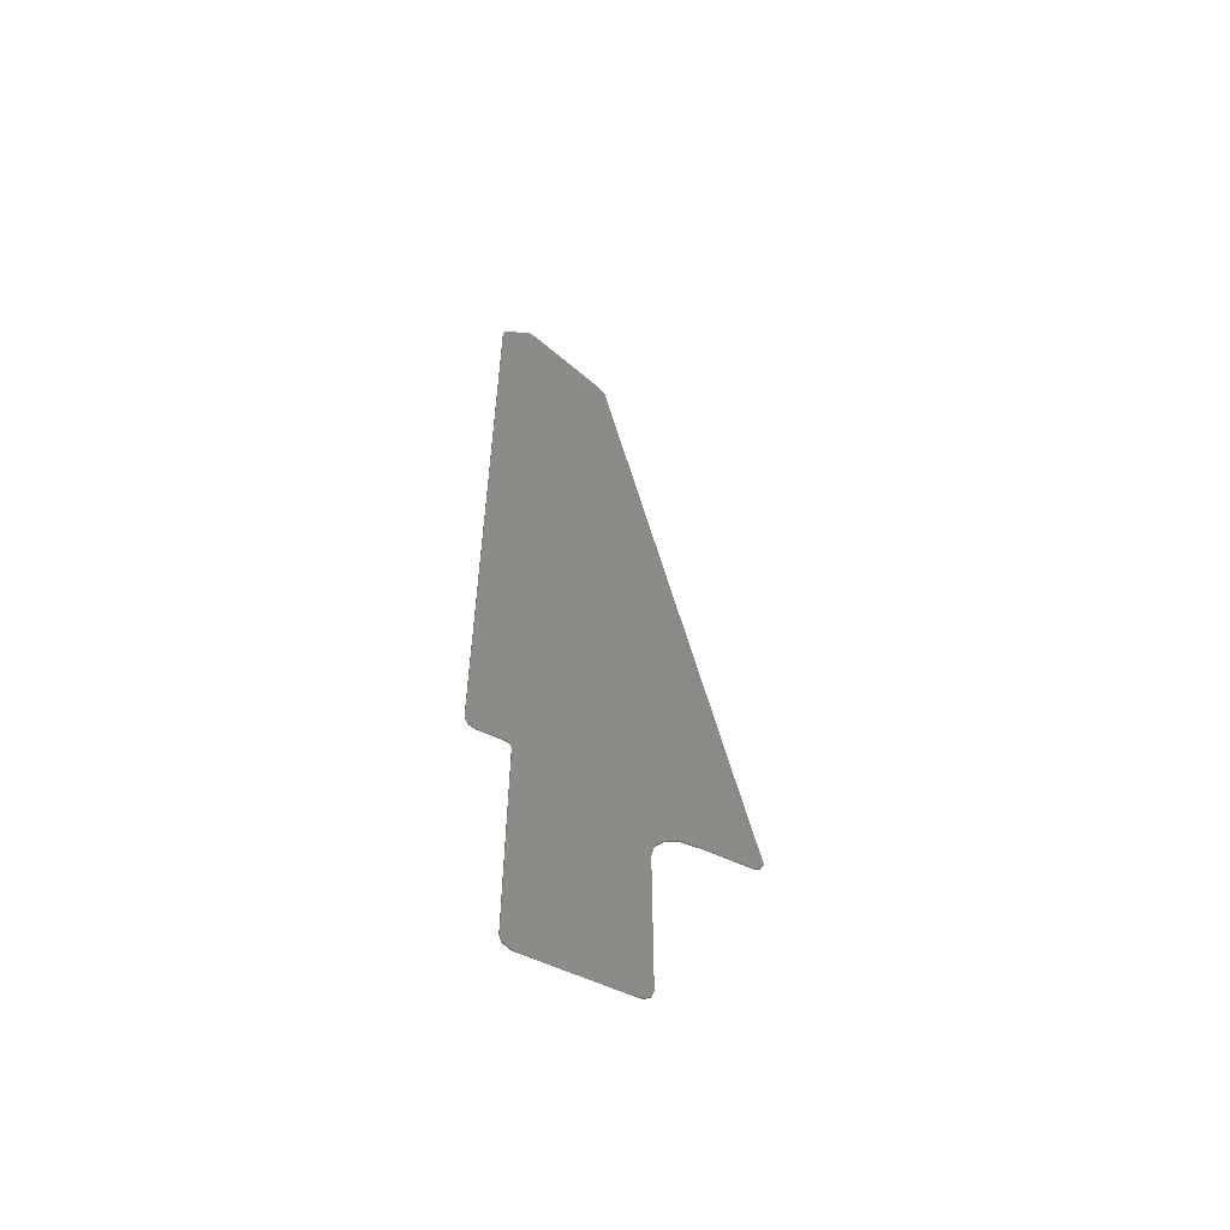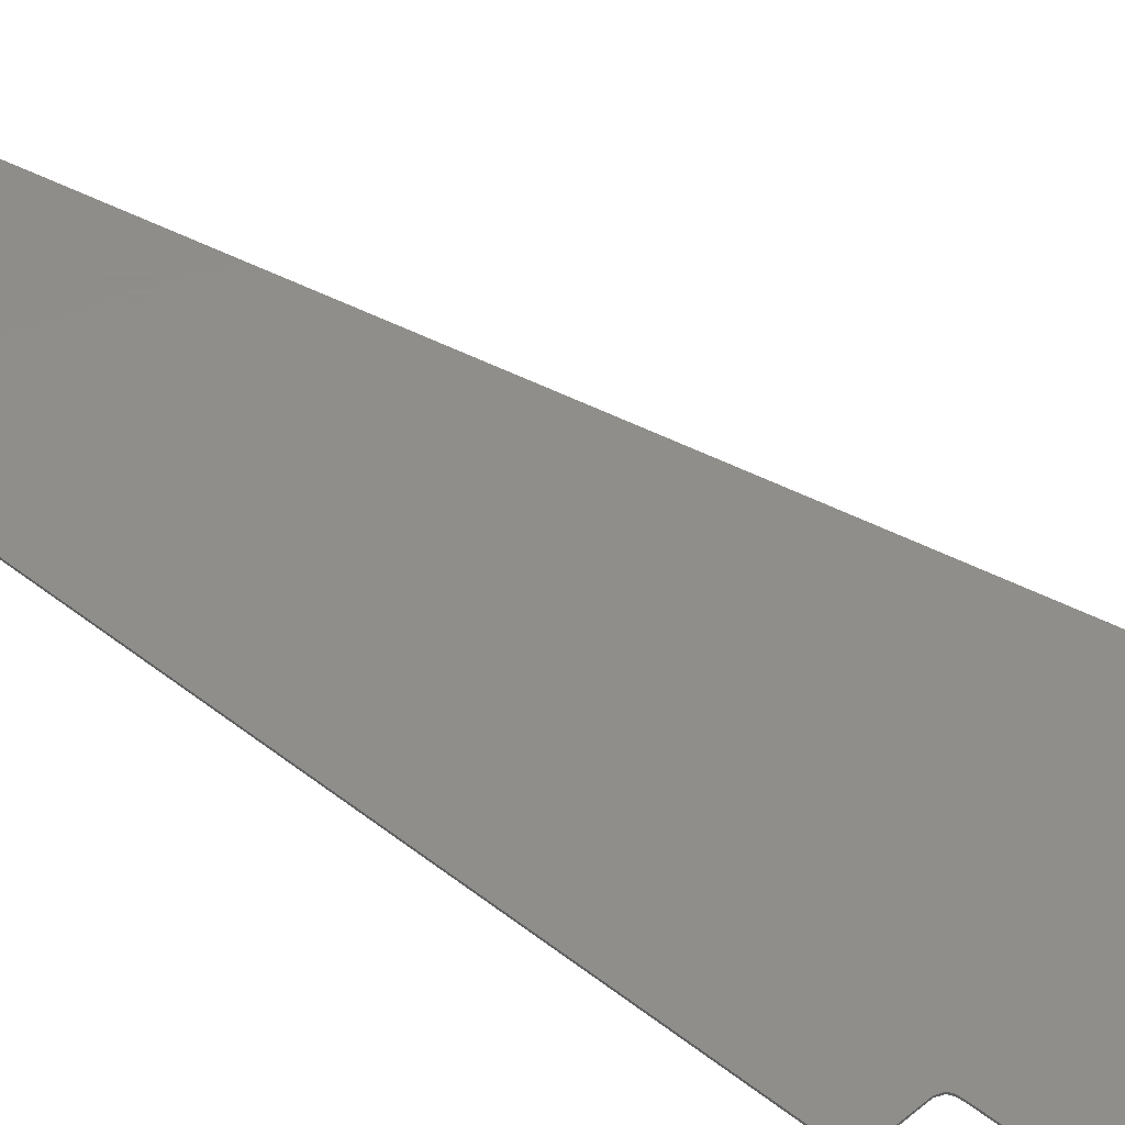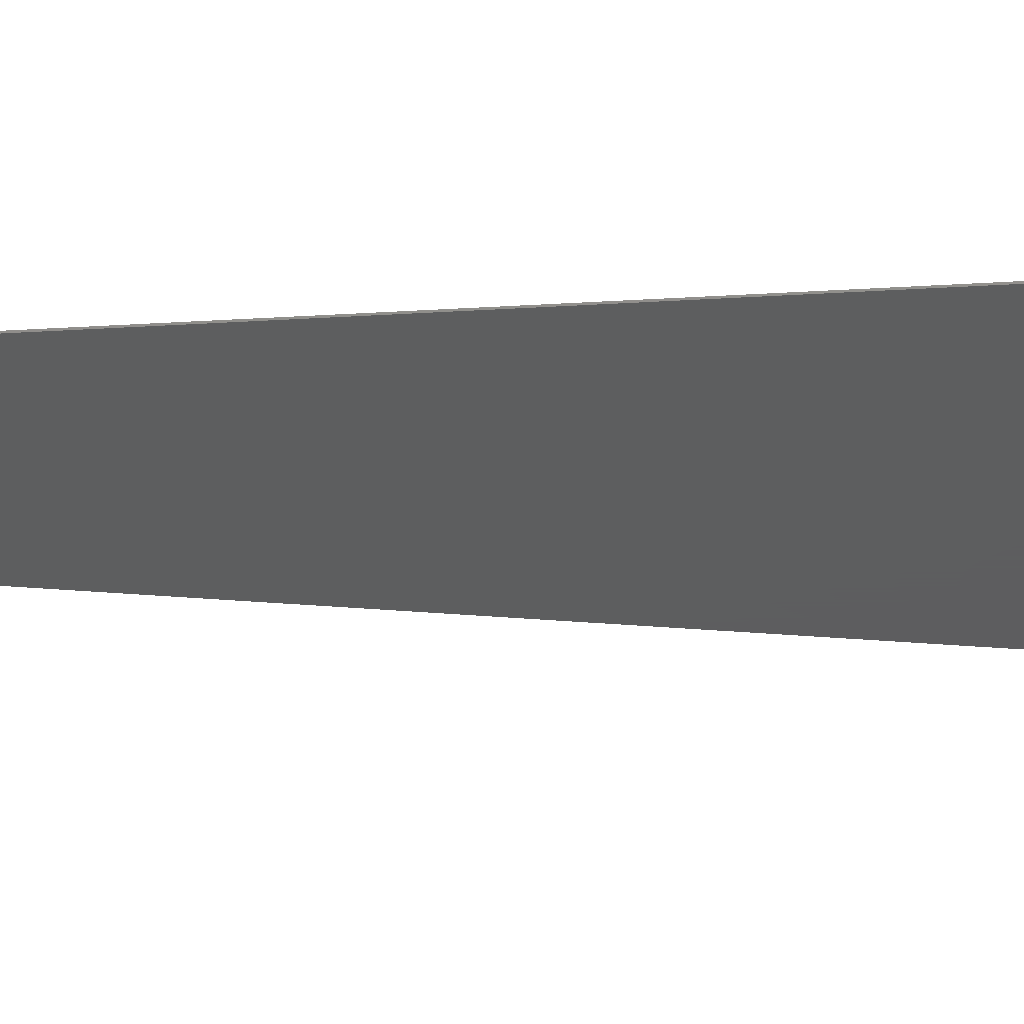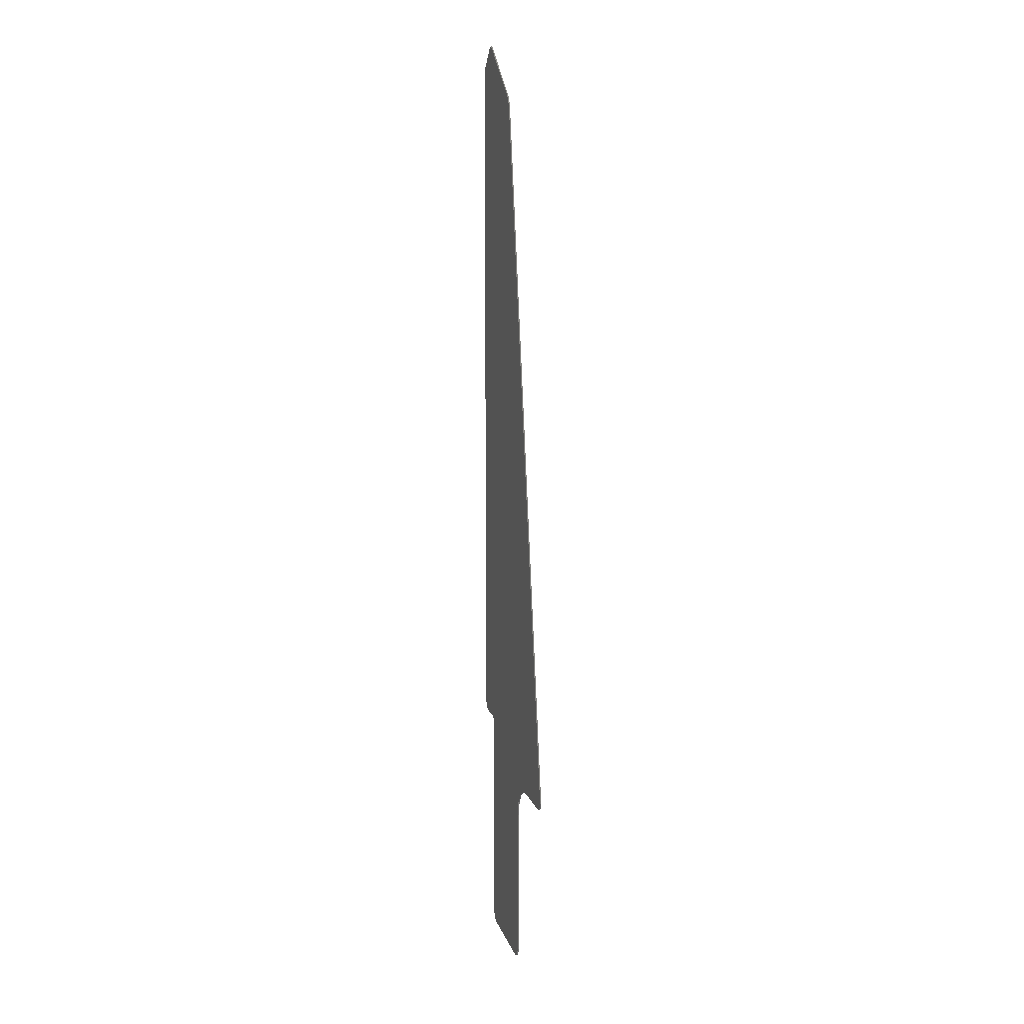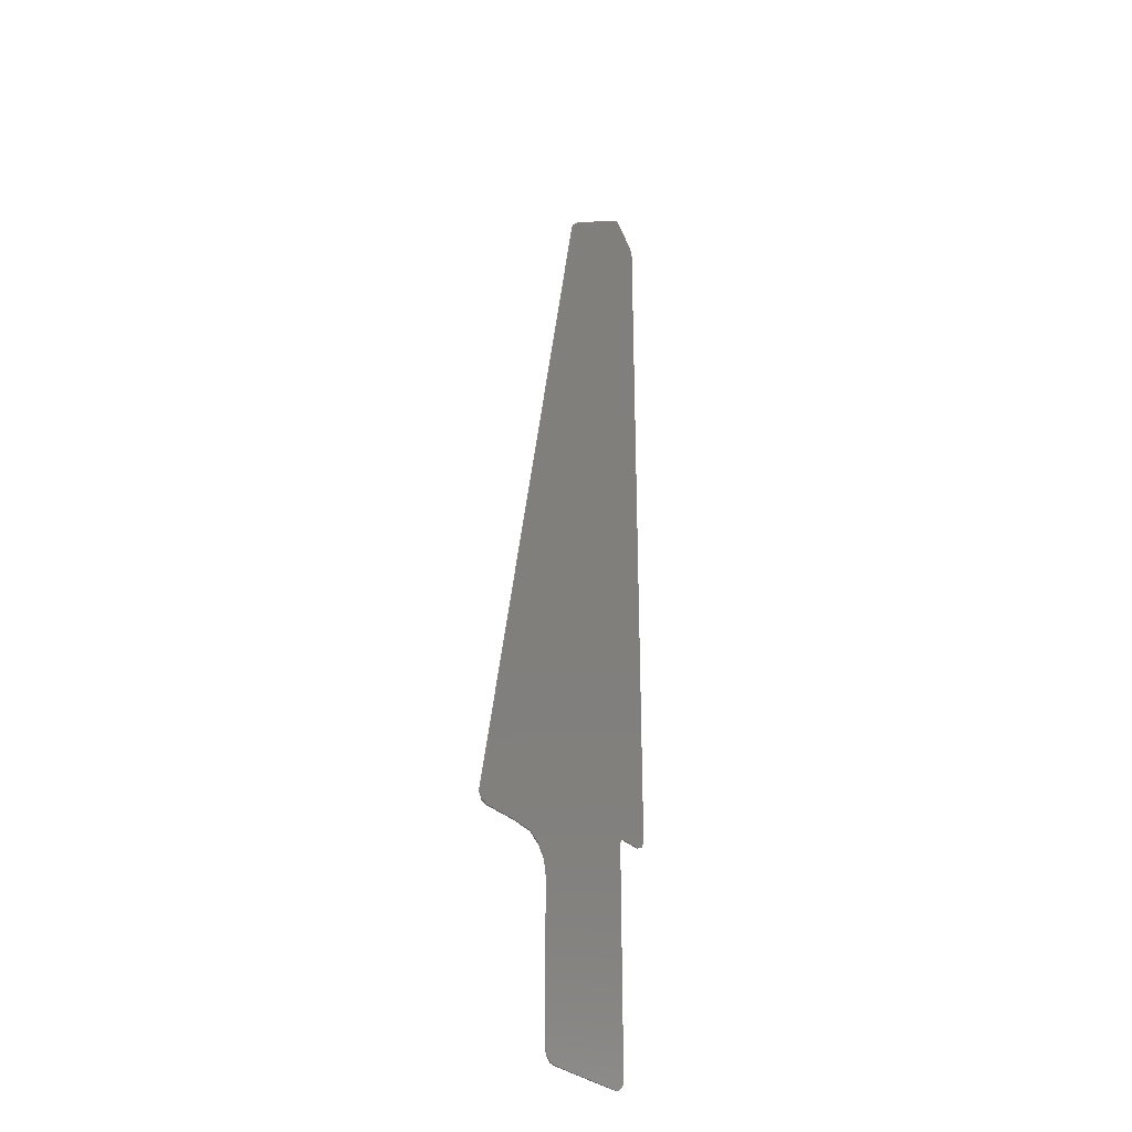
<metadata>
{"format":"stl","ext":"stl","renderer":"f3d","projection":"perspective","resolution":1024,"background":"white","views":[{"elev":-57.8,"azim":153.9,"up":"+Z"},{"elev":42.5,"azim":134.1,"up":"+Y"},{"elev":-33.1,"azim":94.8,"up":"+Y"},{"elev":9.5,"azim":-102.9,"up":"+Z"},{"elev":-29.7,"azim":-55.9,"up":"+Z"}]}
</metadata>
<code>
# stl→obj: 96 verts, 188 faces
v 0.5314 0 -2.248
v 0.5286 0 -2.286
v 0.2032 0 -2.286
v 0.2035 0 3.78
v -0.153 0 3.372
v -0.1257 0 3.507
v 0.5841 0 4.051
v 0.8776 0 3.817
v 0.5435 0 4.024
v -1.248 0 -2.012
v -1.248 0 -2.548
v -1.337 0 -2.443
v -0.489 0 -2.849
v -0.3504 0 -4.239
v -0.4895 0 -4.139
v 0.5288 0 -4.136
v 0.4035 0 -4.238
v -0.5163 0 -2.548
v -0.5163 0 -2.722
v -0.59 0 -2.631
v -0.698 0 -2.566
v -0.8838 0 -2.548
v 0.5435 0 -2.18
v 0.5772 0 -2.21
v 0.5435 0 -2.224
v 0.5841 -0.01 4.051
v 0.6151 -0.01 4.061
v 0.6151 0 4.061
v 0.5435 -0.01 4.024
v 0.2035 -0.01 3.78
v -0.05352 -0.01 3.597
v -0.05352 0 3.597
v -0.09572 -0.01 3.553
v -0.09572 0 3.553
v -0.1257 -0.01 3.507
v -0.153 -0.01 3.372
v -0.5163 -0.01 1.584
v -0.5163 0 1.584
v -0.8838 -0.01 -0.22
v -0.8838 0 -0.22
v -1.248 -0.01 -2.012
v -1.337 -0.01 -2.443
v -1.337 -0.01 -2.474
v -1.337 0 -2.474
v -1.309 -0.01 -2.53
v -1.309 0 -2.53
v -1.248 -0.01 -2.548
v -0.8838 -0.01 -2.548
v -0.698 -0.01 -2.566
v -0.59 -0.01 -2.631
v -0.5163 -0.01 -2.722
v -0.489 -0.01 -2.849
v -0.4895 -0.01 -4.139
v -0.4698 -0.01 -4.197
v -0.4698 0 -4.197
v -0.4192 -0.01 -4.233
v -0.4192 0 -4.233
v -0.3504 -0.01 -4.239
v -0.1518 -0.01 -4.239
v -0.1518 0 -4.239
v 0.2035 -0.01 -4.238
v 0.2035 0 -4.238
v 0.4035 -0.01 -4.238
v 0.4616 -0.01 -4.232
v 0.4616 0 -4.232
v 0.5105 -0.01 -4.195
v 0.5105 0 -4.195
v 0.5288 -0.01 -4.136
v 0.5286 -0.01 -2.286
v 0.5314 -0.01 -2.248
v 0.5435 -0.01 -2.224
v 0.5772 -0.01 -2.21
v 0.786 -0.01 -2.209
v 0.786 0 -2.209
v 0.8397 -0.01 -2.19
v 0.8397 0 -2.19
v 0.8607 -0.01 -2.167
v 0.8607 0 -2.167
v 0.8782 -0.01 -2.112
v 0.8782 0 -2.112
v 0.8776 -0.01 3.817
v 0.8738 -0.01 3.84
v 0.8738 0 3.84
v 0.8614 -0.01 3.871
v 0.8614 0 3.871
v 0.8432 -0.01 3.895
v 0.8432 0 3.895
v 0.6633 -0.01 4.046
v 0.6633 0 4.046
v 0.6439 -0.01 4.057
v 0.6439 0 4.057
v -0.1518 0 -2.548
v 0.5435 -0.01 -2.18
v -0.5163 -0.01 -2.548
v 0.2032 -0.01 -2.286
v -0.1518 -0.01 -2.548
f 1 2 3
f 4 5 6
f 7 8 9
f 10 11 12
f 13 14 15
f 2 16 17
f 18 19 20
f 18 20 21
f 22 18 21
f 23 24 25
f 26 27 28
f 26 28 7
f 29 26 7
f 29 7 9
f 30 29 9
f 30 9 4
f 31 30 4
f 31 4 32
f 33 31 32
f 33 32 34
f 35 33 34
f 35 34 6
f 36 35 6
f 36 6 5
f 37 36 5
f 37 5 38
f 39 37 38
f 39 38 40
f 41 39 40
f 41 40 10
f 42 41 10
f 42 10 12
f 43 42 12
f 43 12 44
f 45 43 44
f 45 44 46
f 47 45 46
f 47 46 11
f 48 47 11
f 48 11 22
f 49 48 22
f 49 22 21
f 50 49 21
f 50 21 20
f 51 50 20
f 51 20 19
f 52 51 19
f 52 19 13
f 53 52 13
f 53 13 15
f 54 53 15
f 54 15 55
f 56 54 55
f 56 55 57
f 58 56 57
f 58 57 14
f 59 58 14
f 59 14 60
f 61 59 60
f 61 60 62
f 63 61 62
f 63 62 17
f 64 63 17
f 64 17 65
f 66 64 65
f 66 65 67
f 68 66 67
f 68 67 16
f 69 68 16
f 69 16 2
f 70 69 2
f 70 2 1
f 71 70 1
f 71 1 25
f 72 71 25
f 72 25 24
f 73 72 24
f 73 24 74
f 75 73 74
f 75 74 76
f 77 75 76
f 77 76 78
f 79 77 78
f 79 78 80
f 81 79 80
f 81 80 8
f 82 81 8
f 82 8 83
f 84 82 83
f 84 83 85
f 86 84 85
f 86 85 87
f 88 86 87
f 88 87 89
f 90 88 89
f 90 89 91
f 27 90 91
f 27 91 28
f 7 28 91
f 7 91 89
f 7 89 87
f 7 87 85
f 7 85 83
f 7 83 8
f 6 34 32
f 6 32 4
f 11 46 44
f 11 44 12
f 80 78 76
f 80 76 74
f 25 1 3
f 25 3 23
f 16 67 65
f 16 65 17
f 14 57 55
f 14 55 15
f 22 11 10
f 22 10 40
f 92 13 19
f 92 19 18
f 74 24 23
f 74 23 80
f 3 62 60
f 3 60 92
f 92 60 14
f 92 14 13
f 17 62 3
f 17 3 2
f 18 22 40
f 18 40 38
f 92 18 38
f 92 38 5
f 4 9 23
f 4 23 3
f 5 4 3
f 5 3 92
f 9 8 80
f 9 80 23
f 71 72 93
f 49 94 48
f 49 50 94
f 50 51 94
f 63 68 69
f 53 58 52
f 42 47 41
f 29 81 26
f 35 36 30
f 95 69 70
f 93 79 81
f 93 81 29
f 96 95 30
f 96 30 36
f 95 93 29
f 95 29 30
f 36 37 94
f 36 94 96
f 37 39 48
f 37 48 94
f 69 95 61
f 69 61 63
f 52 58 59
f 52 59 96
f 96 59 61
f 96 61 95
f 79 93 72
f 79 72 73
f 94 51 52
f 94 52 96
f 39 41 47
f 39 47 48
f 53 54 56
f 53 56 58
f 63 64 66
f 63 66 68
f 93 95 70
f 93 70 71
f 73 75 77
f 73 77 79
f 42 43 45
f 42 45 47
f 30 31 33
f 30 33 35
f 81 82 84
f 81 84 26
f 84 86 88
f 84 88 26
f 88 90 27
f 88 27 26

</code>
